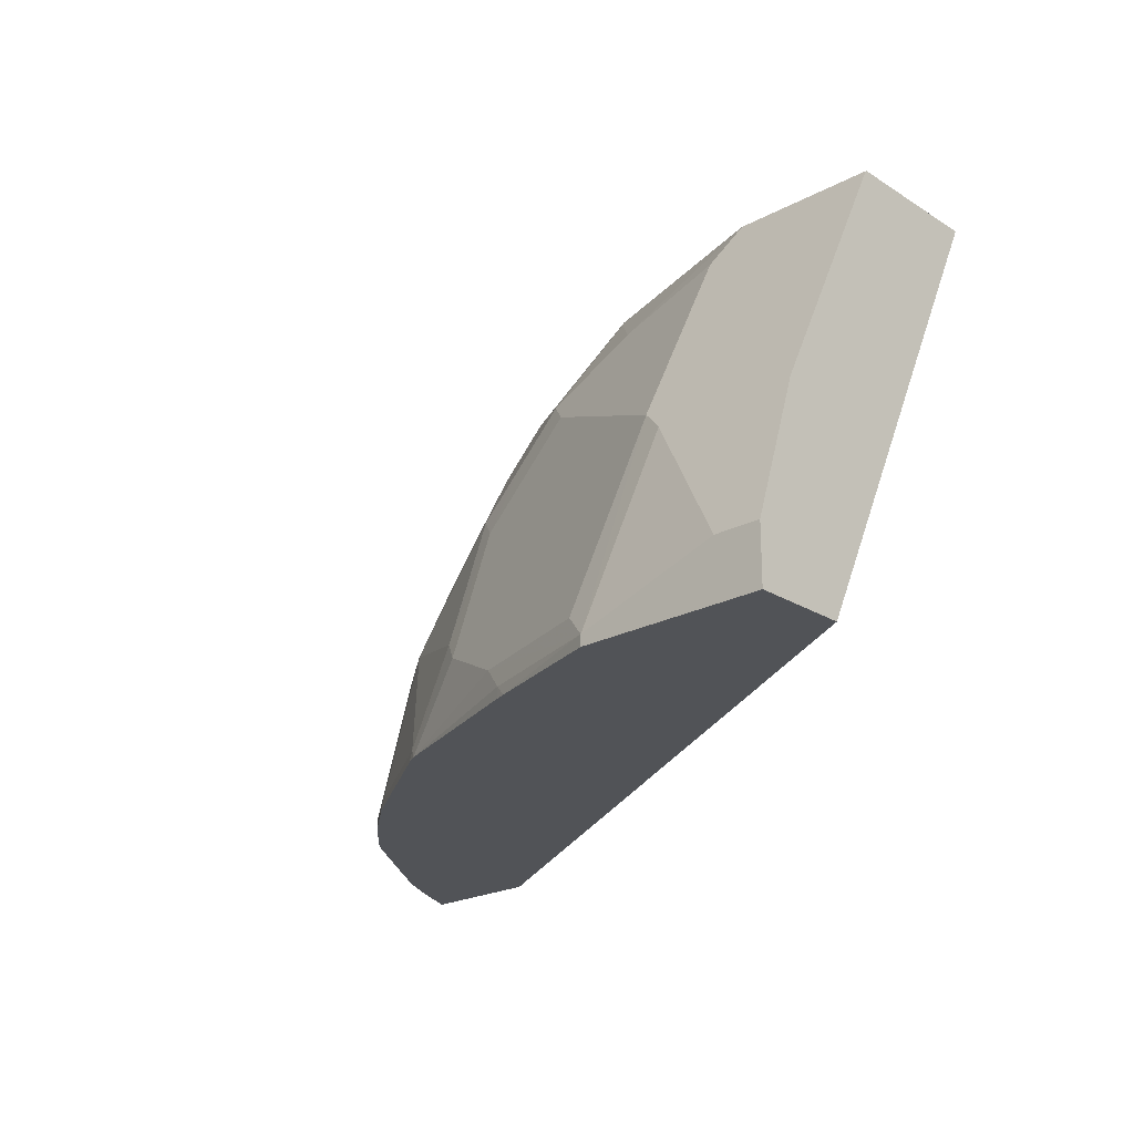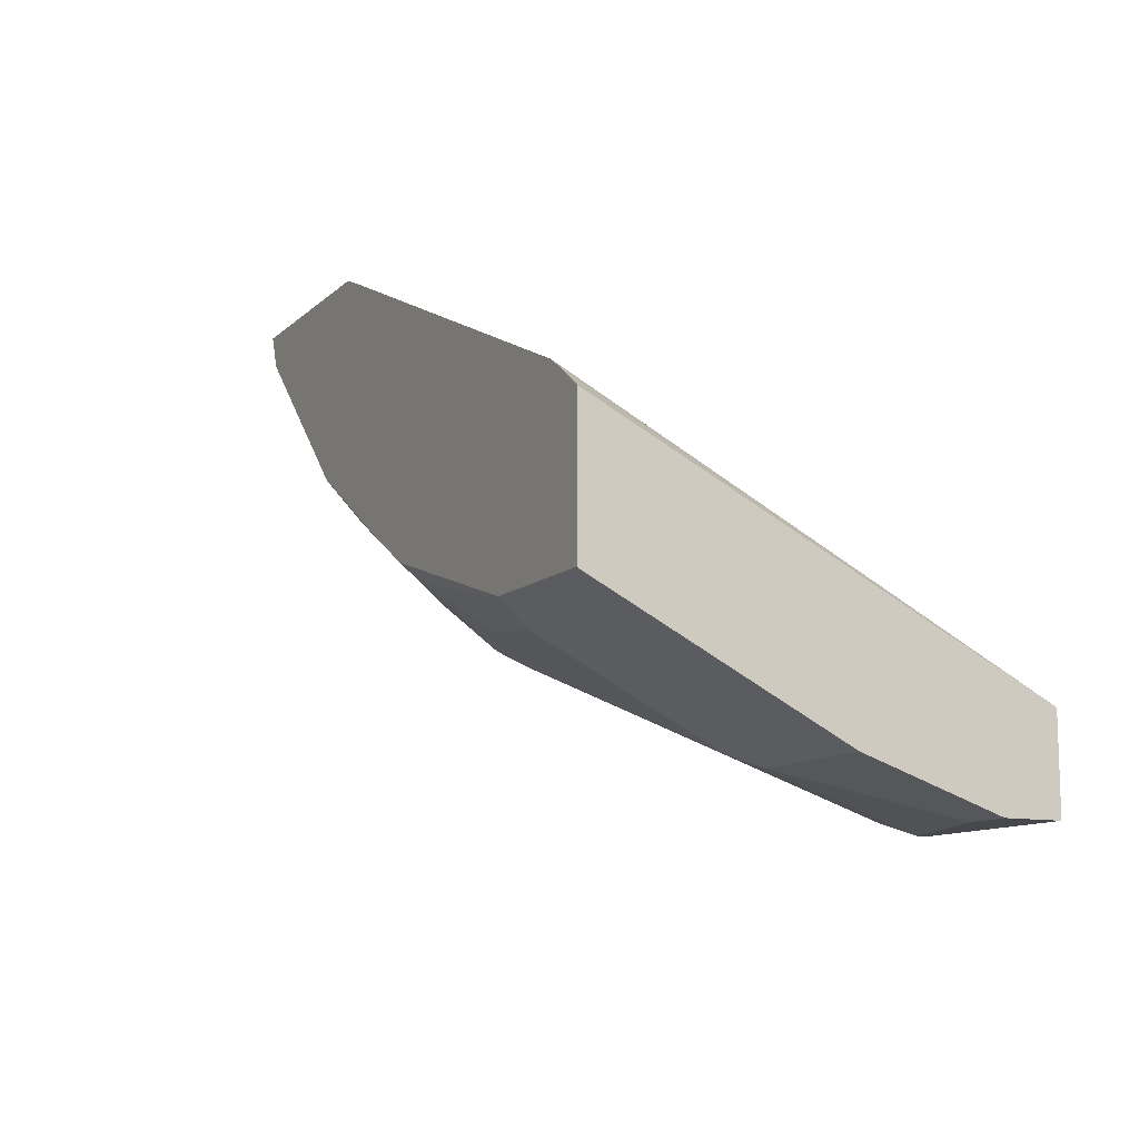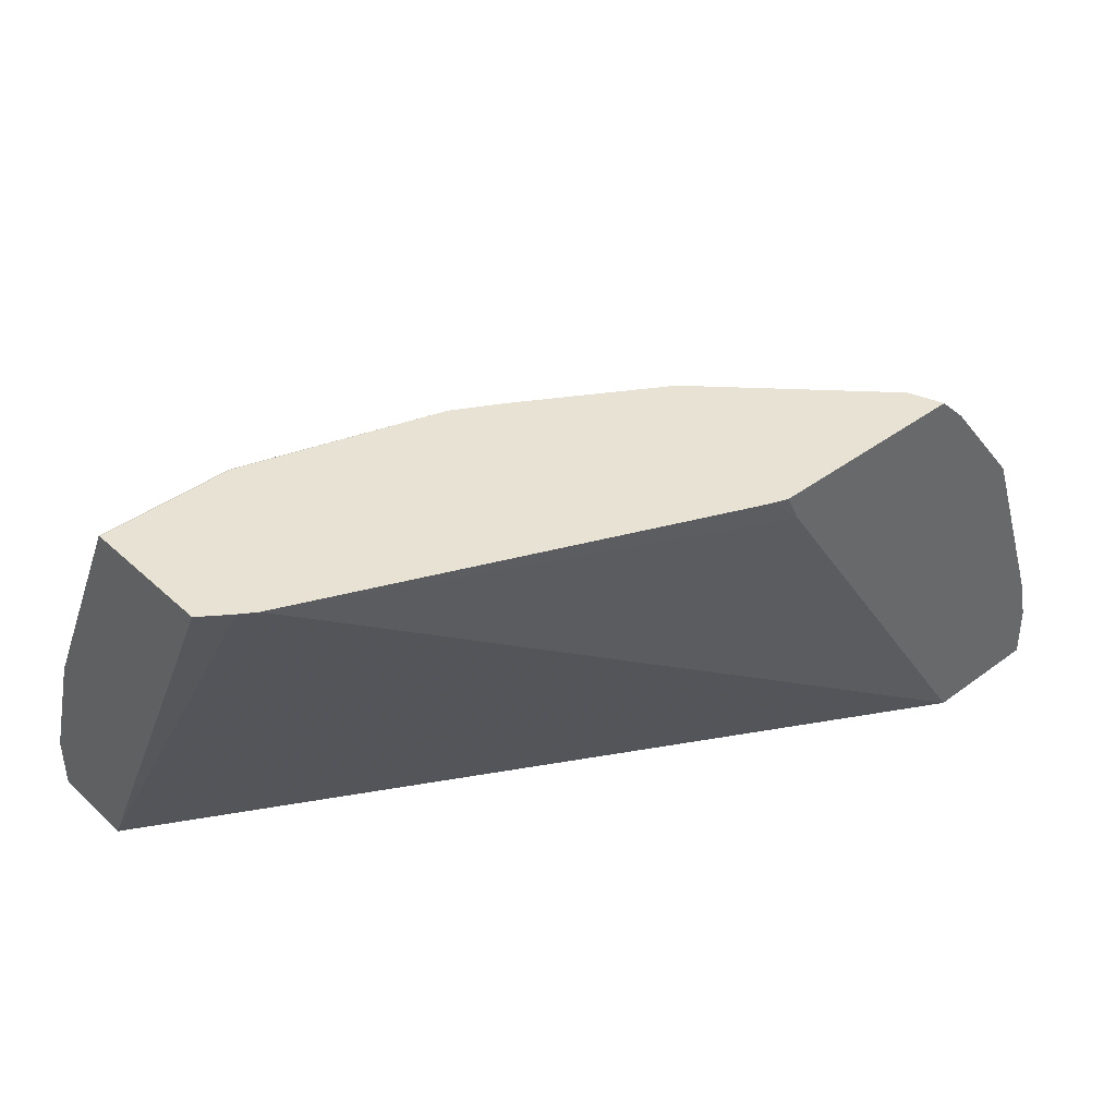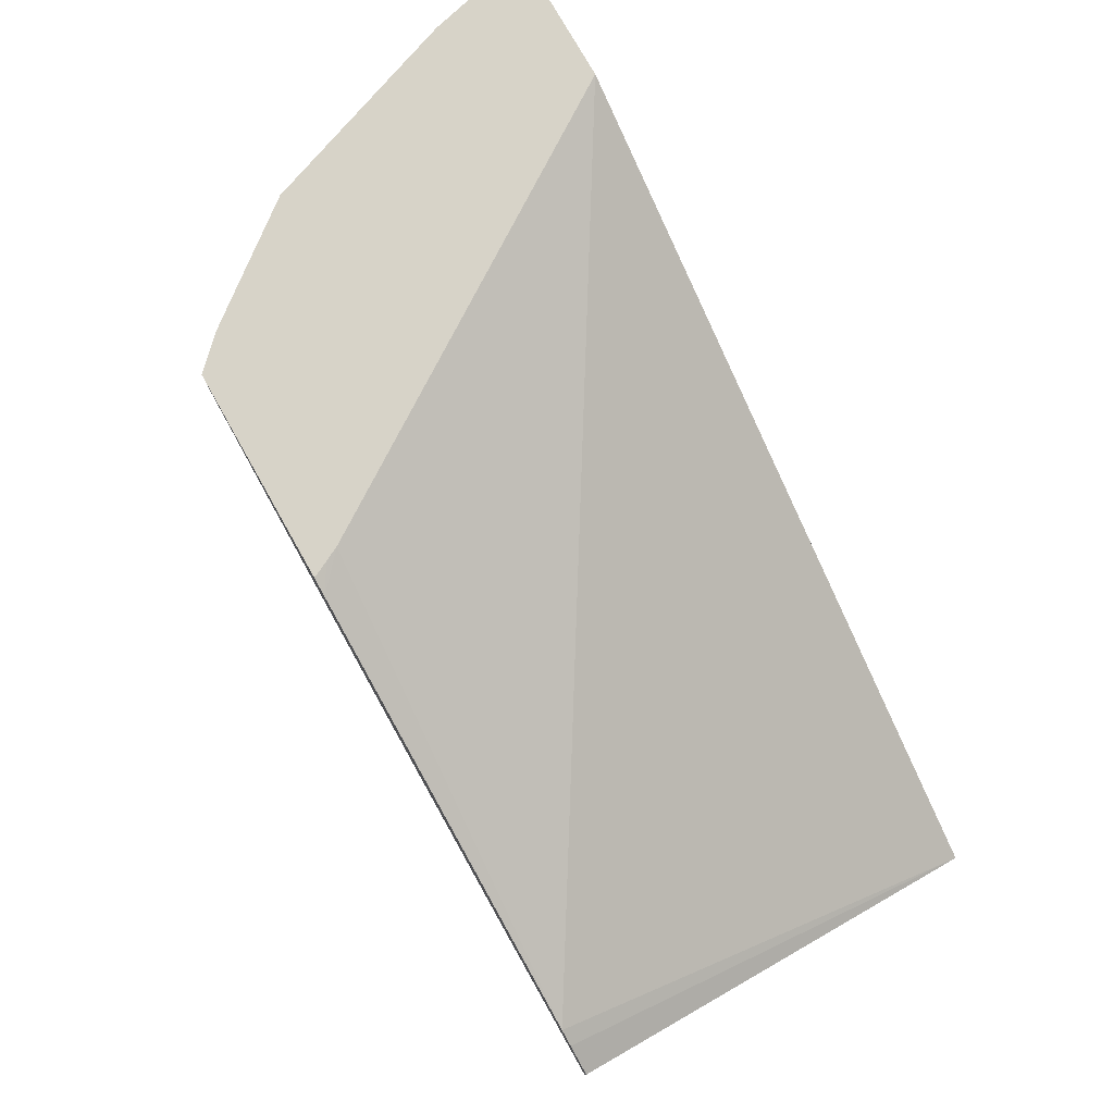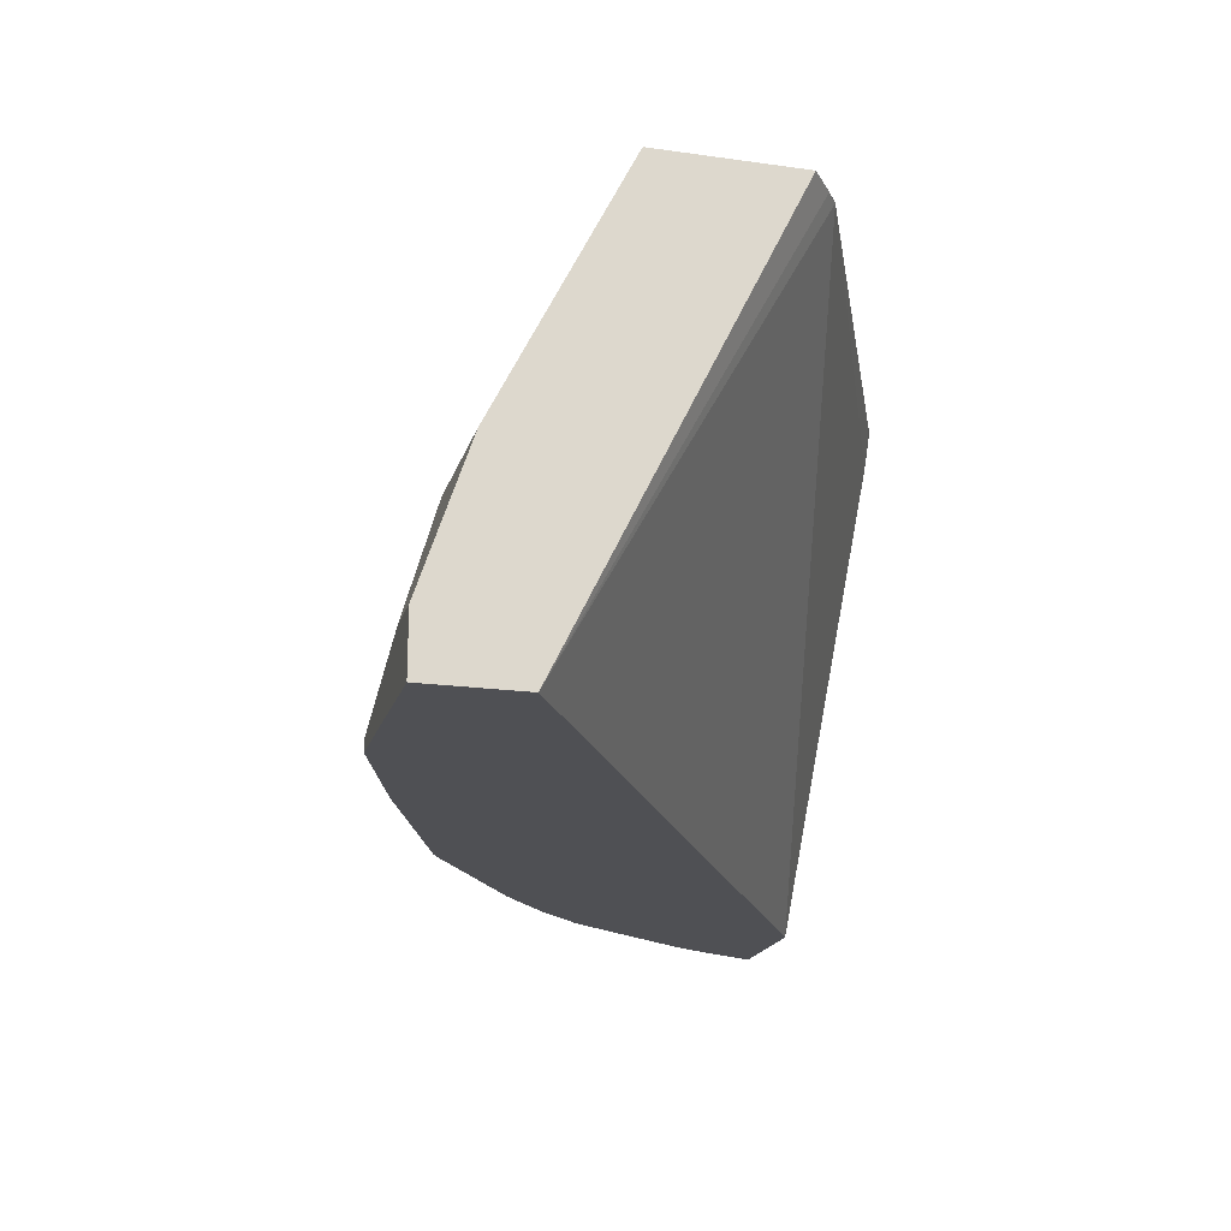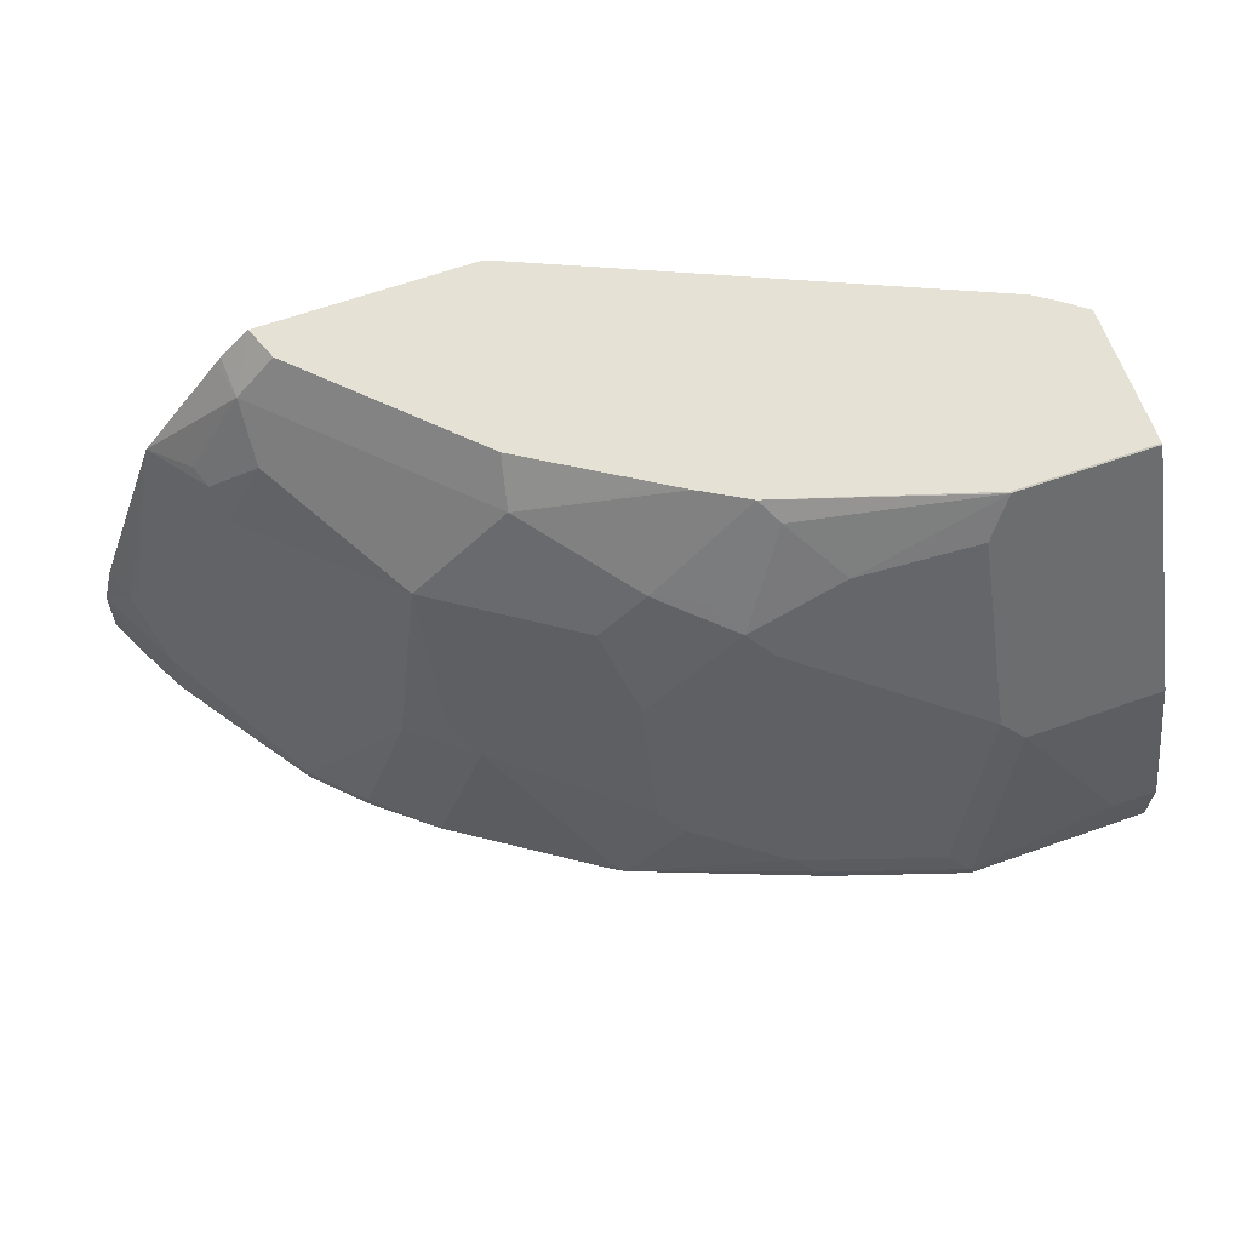
<metadata>
{"format":"obj","ext":"obj","renderer":"f3d","projection":"perspective","resolution":1024,"background":"white","views":[{"elev":-22.2,"azim":-137.2,"up":"+Y"},{"elev":-11.2,"azim":-117.1,"up":"+Z"},{"elev":40.9,"azim":-42.0,"up":"+Y"},{"elev":76.9,"azim":-119.5,"up":"+Z"},{"elev":-19.1,"azim":-104.9,"up":"+Y"},{"elev":64.6,"azim":160.4,"up":"+Y"}]}
</metadata>
<code>
v 0.0004856 0.6745 -0.4529
v 0.0004856 0.6745 -0.4116
v 0.0004856 0.6999 -0.4529
v 0.08236 0.6745 -0.4529
v 0.02059 0.8718 -0.3004
v 0.01344 0.8718 -0.3052
v 0.0004856 0.8718 -0.3148
v 0.342 0.6745 -0.2151
v 0.0004856 0.7617 -0.4323
v 0.02059 0.6999 -0.4529
v 0.08236 0.6794 -0.4529
v 0.1392 0.6745 -0.4341
v 0.2203 0.8585 -0.2151
v 0.2059 0.8718 -0.2181
v 0.0004856 0.8718 -0.3768
v 0.3978 0.6745 -0.2151
v 0.0004856 0.762 -0.4322
v 0.06178 0.7617 -0.4323
v 0.07209 0.772 -0.4272
v 0.09267 0.6897 -0.4477
v 0.1544 0.6897 -0.4272
v 0.1441 0.6794 -0.4323
v 0.1441 0.6745 -0.4323
v 0.2172 0.8646 -0.2151
v 0.2148 0.8694 -0.2151
v 0.2137 0.8718 -0.2151
v 0.0004856 0.8715 -0.3774
v 0.06178 0.8718 -0.3768
v 0.3899 0.6745 -0.232
v 0.3968 0.6999 -0.2151
v 0.06178 0.8715 -0.3774
v 0.06178 0.7754 -0.4255
v 0.09267 0.7514 -0.4272
v 0.07209 0.8543 -0.386
v 0.08236 0.8235 -0.3989
v 0.1235 0.8029 -0.3989
v 0.1544 0.8132 -0.386
v 0.1544 0.7514 -0.4066
v 0.1956 0.7102 -0.4066
v 0.2216 0.6745 -0.4025
v 0.3073 0.8718 -0.2151
v 0.1513 0.8718 -0.3487
v 0.3847 0.6745 -0.2424
v 0.386 0.7205 -0.229
v 0.3916 0.7205 -0.2151
v 0.3774 0.6999 -0.2539
v 0.1441 0.8646 -0.3577
v 0.1235 0.844 -0.3783
v 0.1647 0.8235 -0.3783
v 0.1853 0.8029 -0.3783
v 0.1956 0.772 -0.386
v 0.2059 0.7205 -0.3989
v 0.2264 0.6794 -0.3989
v 0.2281 0.6745 -0.3987
v 0.3202 0.8589 -0.2151
v 0.3191 0.8543 -0.2316
v 0.3016 0.8718 -0.2301
v 0.1719 0.8718 -0.3369
v 0.1956 0.8337 -0.3551
v 0.175 0.8337 -0.3654
v 0.379 0.6745 -0.2531
v 0.3808 0.7308 -0.2316
v 0.3586 0.8099 -0.2151
v 0.3568 0.7205 -0.2745
v 0.3603 0.7514 -0.2522
v 0.377 0.6745 -0.2566
v 0.3362 0.6794 -0.3157
v 0.2162 0.8132 -0.3551
v 0.2059 0.7823 -0.3783
v 0.2676 0.7411 -0.3577
v 0.2882 0.6794 -0.3577
v 0.2898 0.6745 -0.3575
v 0.3227 0.8558 -0.2151
v 0.3191 0.8337 -0.2522
v 0.2985 0.8543 -0.2522
v 0.3431 0.8166 -0.2333
v 0.3294 0.8235 -0.2471
v 0.281 0.8718 -0.2506
v 0.1781 0.8718 -0.333
v 0.2367 0.8543 -0.3139
v 0.3396 0.8132 -0.2419
v 0.3362 0.8029 -0.2539
v 0.295 0.7411 -0.3362
v 0.3555 0.6745 -0.2879
v 0.3362 0.6745 -0.3157
v 0.3156 0.6794 -0.3362
v 0.2779 0.8132 -0.3139
v 0.2676 0.7823 -0.3371
v 0.2779 0.7514 -0.3448
v 0.3156 0.6745 -0.3362
v 0.2985 0.8337 -0.2728
v 0.2336 0.8718 -0.2981
f 46 61 66
f 49 59 50
f 46 65 62
f 46 66 67
f 46 67 64
f 47 60 49
f 47 49 48
f 49 60 59
f 52 69 70
f 50 68 69
f 50 69 51
f 51 69 52
f 52 70 53
f 53 70 71
f 53 71 72
f 46 64 65
f 53 72 54
f 55 73 56
f 50 59 68
f 44 63 45
f 37 51 38
f 43 61 46
f 31 47 48
f 56 74 91
f 31 48 34
f 34 48 37
f 34 37 36
f 34 36 35
f 37 48 49
f 37 49 50
f 37 50 51
f 38 51 39
f 39 51 52
f 39 52 40
f 40 52 53
f 40 53 54
f 41 55 56
f 41 56 57
f 42 58 59
f 42 59 60
f 42 60 47
f 44 62 63
f 56 91 75
f 70 83 86
f 56 78 57
f 70 88 87
f 70 87 89
f 70 89 83
f 70 86 71
f 71 86 72
f 72 86 90
f 74 77 82
f 74 82 87
f 74 87 91
f 75 91 80
f 75 80 78
f 76 81 77
f 77 81 82
f 78 80 92
f 79 92 80
f 80 91 87
f 82 83 87
f 83 89 87
f 31 42 47
f 69 88 70
f 56 75 78
f 68 88 69
f 67 86 83
f 56 73 63
f 56 63 76
f 56 76 77
f 56 77 74
f 58 79 80
f 58 80 59
f 59 80 87
f 59 87 68
f 62 65 63
f 63 65 81
f 63 81 76
f 64 82 65
f 64 67 83
f 64 83 82
f 65 82 81
f 66 84 67
f 67 84 85
f 67 85 90
f 67 90 86
f 68 87 88
f 31 34 32
f 44 46 62
f 30 43 46
f 1 8 2
f 2 5 6
f 2 6 7
f 2 8 5
f 3 9 18
f 3 18 10
f 4 11 12
f 5 8 13
f 5 13 14
f 5 14 26
f 5 26 41
f 5 41 57
f 5 57 78
f 5 78 92
f 5 92 79
f 5 79 58
f 5 58 42
f 5 42 28
f 5 28 15
f 1 16 8
f 5 15 7
f 1 29 16
f 1 61 43
f 30 46 44
f 1 2 7
f 1 7 15
f 1 15 27
f 1 27 17
f 1 17 9
f 1 9 3
f 1 3 10
f 1 10 11
f 1 11 4
f 1 4 12
f 1 12 23
f 1 23 40
f 1 40 54
f 1 54 72
f 1 72 90
f 1 90 85
f 1 84 66
f 1 66 61
f 1 43 29
f 5 7 6
f 1 85 84
f 8 30 45
f 17 27 31
f 17 31 32
f 17 32 18
f 18 32 19
f 19 33 20
f 19 32 34
f 19 34 35
f 19 35 36
f 19 36 37
f 19 37 38
f 20 33 38
f 20 38 21
f 21 38 39
f 21 39 40
f 21 40 22
f 22 40 23
f 28 42 31
f 29 43 30
f 8 16 30
f 16 29 30
f 30 44 45
f 19 38 33
f 15 28 31
f 8 45 63
f 15 31 27
f 8 63 73
f 8 73 55
f 8 55 41
f 8 41 26
f 8 25 24
f 8 24 13
f 9 17 18
f 10 18 11
f 8 26 25
f 11 19 20
f 11 20 21
f 11 21 22
f 11 22 12
f 12 22 23
f 13 24 14
f 11 18 19
f 14 24 25
f 14 25 26

</code>
